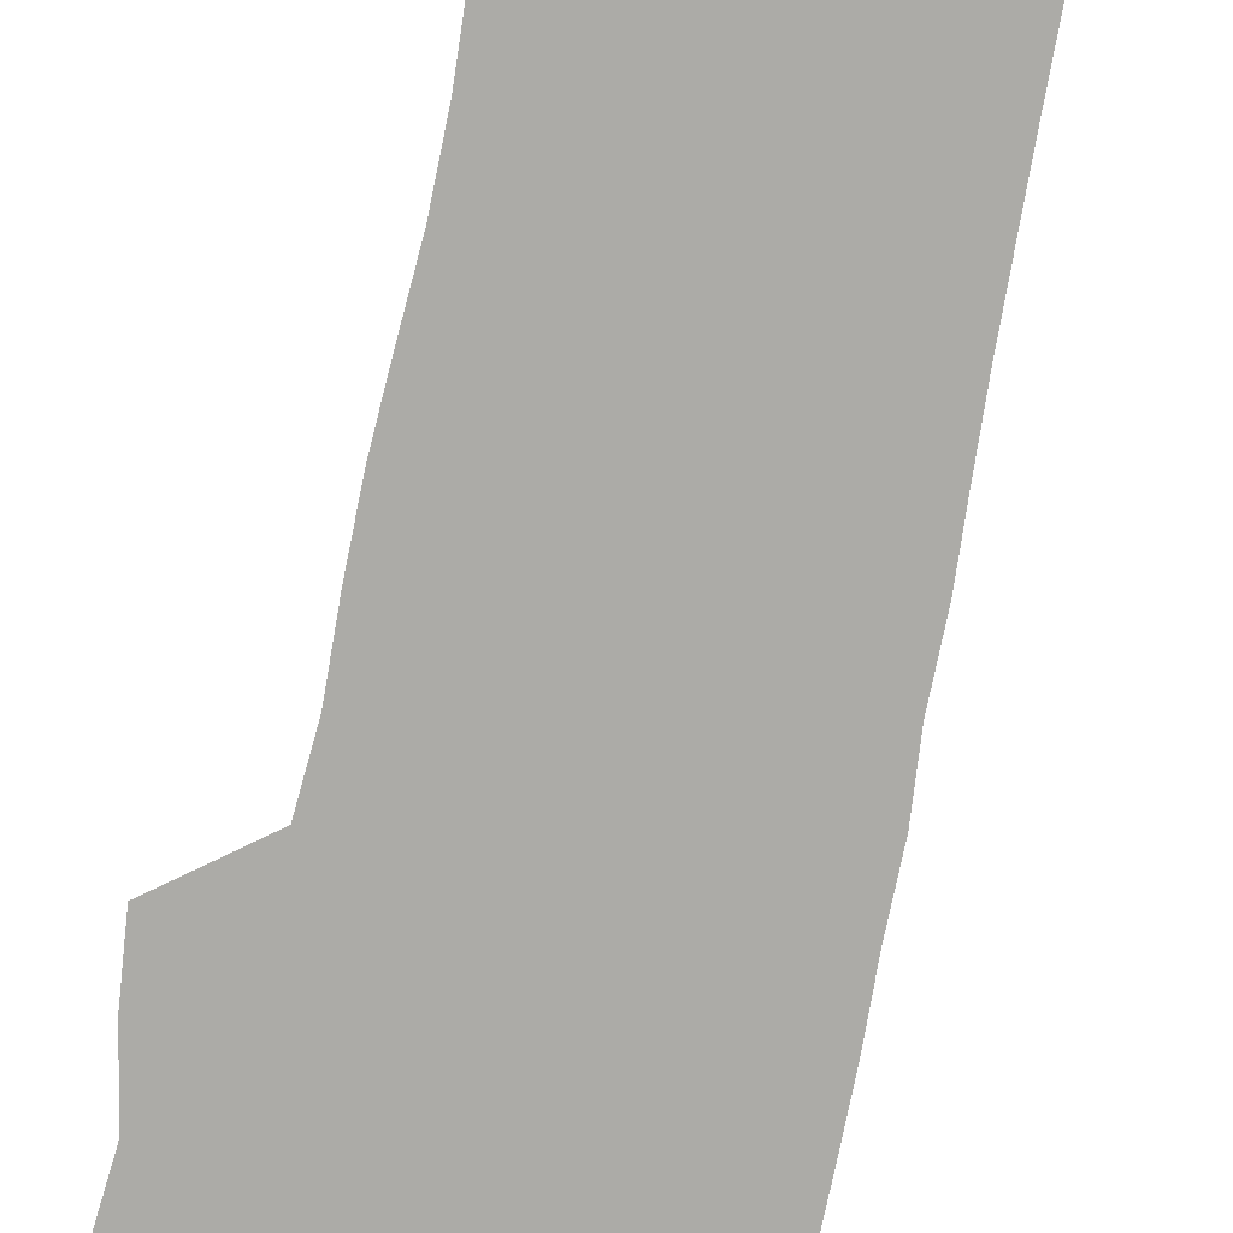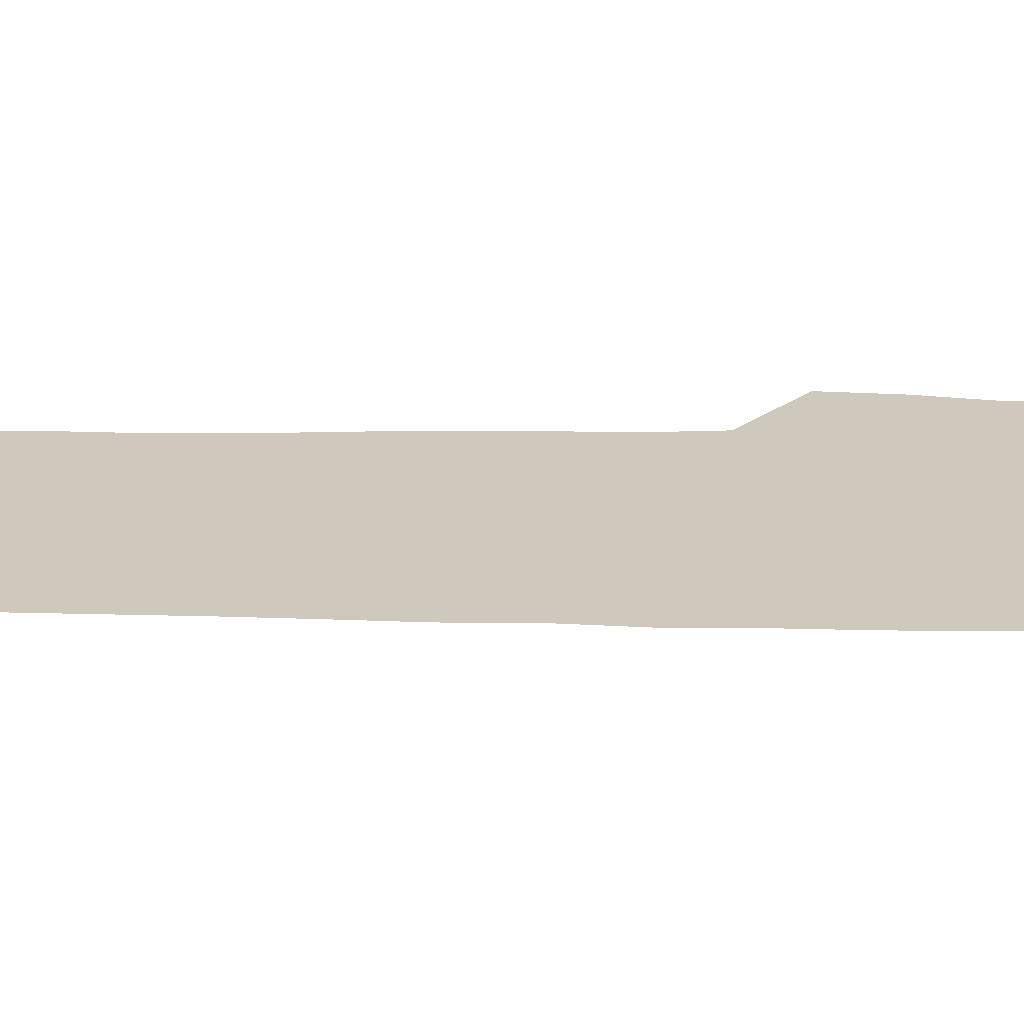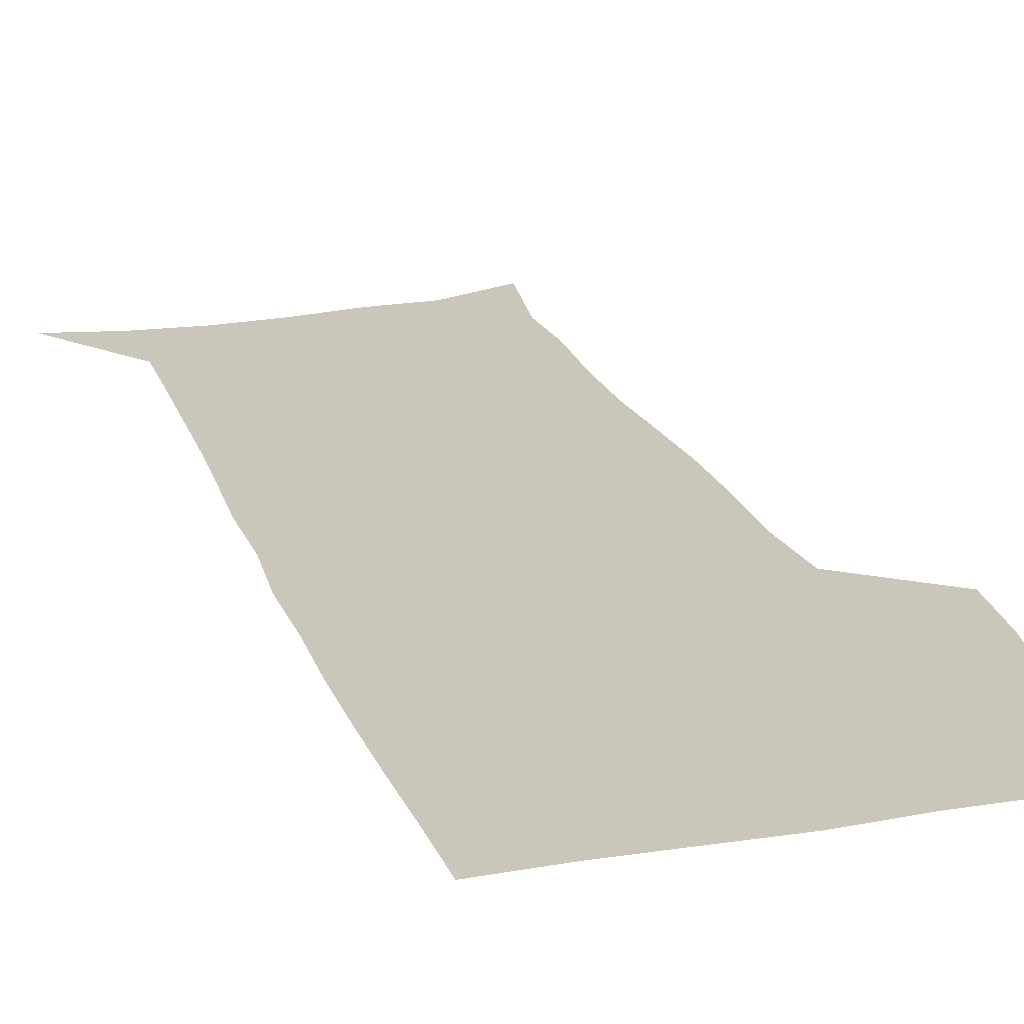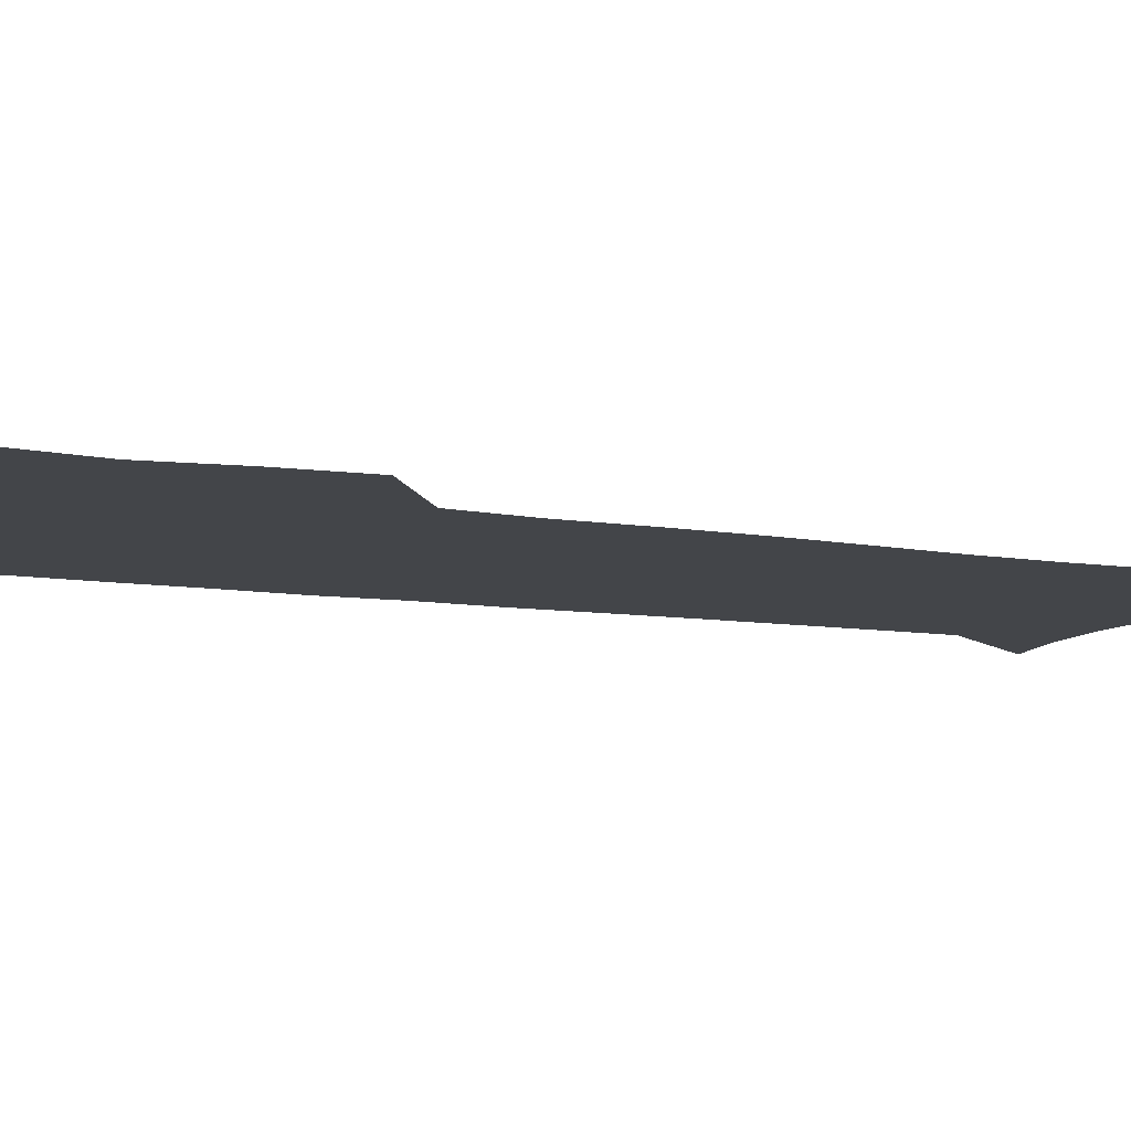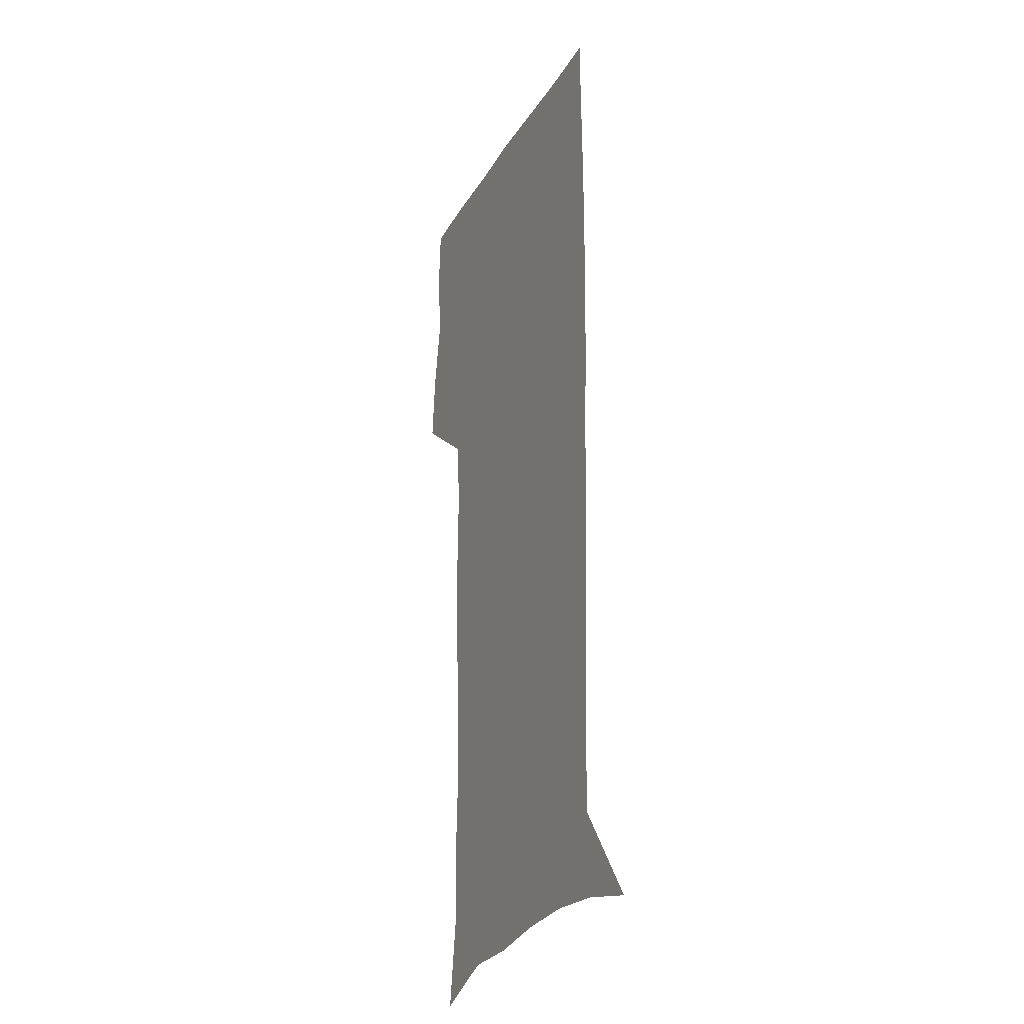
<metadata>
{"format":"obj","ext":"obj","renderer":"f3d","projection":"perspective","resolution":1024,"background":"white","views":[{"elev":-76.3,"azim":-11.2,"up":"+Z"},{"elev":22.3,"azim":91.1,"up":"+Z"},{"elev":21.1,"azim":162.7,"up":"+Z"},{"elev":-8.7,"azim":-116.0,"up":"+Z"},{"elev":-26.5,"azim":65.9,"up":"+Y"}]}
</metadata>
<code>
v 472.9 446.4 0
v 475.5 477.3 0
v 481.2 509 0
v 478.1 539.8 0
v 479.6 569.1 0
v 509.5 129.9 0
v 515.4 171 0
v 514 200.5 0
v 515.4 233.5 0
v 515.1 264.6 0
v 513.1 294.4 0
v 511.4 324.7 0
v 511.1 356.3 0
v 511.8 388.7 0
v 509.4 418.8 0
v 512.9 450.3 0
v 510.9 479.4 0
v 513.6 509.2 0
v 513.5 538.3 0
v 509.8 570.5 0
v 541.4 141.7 0
v 544.8 179.4 0
v 546.9 213.7 0
v 546.7 243.8 0
v 545.6 272.9 0
v 545 302.9 0
v 544.2 332.7 0
v 543.3 362.5 0
v 543.1 392.6 0
v 544.1 423 0
v 544.9 452.3 0
v 544.5 480.7 0
v 544.5 509.2 0
v 544.9 536.9 0
v 540.9 570 0
v 569.2 141.7 0
v 572.3 183.5 0
v 574.6 220.6 0
v 574 248 0
v 573.8 277.5 0
v 573.4 306.9 0
v 573.1 336.4 0
v 573.2 366.1 0
v 573.4 395.6 0
v 573.5 424.5 0
v 574.1 453.4 0
v 573.5 481.4 0
v 573.6 509.5 0
v 573.2 537.8 0
v 570.6 571.3 0
v 598 145.3 0
v 599.4 188 0
v 600.1 218.8 0
v 600.3 247.6 0
v 600.4 278.9 0
v 600.6 307.4 0
v 600.9 338.9 0
v 601.1 367.4 0
v 601.4 395.7 0
v 601.8 424.4 0
v 601.8 453.5 0
v 601.9 481.6 0
v 601.9 509.8 0
v 601.7 537.5 0
v 600.6 570.1 0
v 626.6 146.2 0
v 626.3 183.7 0
v 626.2 217.2 0
v 626.7 247 0
v 627.1 277 0
v 628 306 0
v 628.1 336.8 0
v 628.6 366.1 0
v 629.6 394.6 0
v 630.4 423.6 0
v 630.3 452.9 0
v 630.5 481.6 0
v 630.7 510.2 0
v 630.3 538.9 0
v 630.6 569 0
v 655 143.7 0
v 653.6 179.7 0
v 654.2 210.6 0
v 655 240.8 0
v 655.8 271 0
v 657.1 300.6 0
v 658.7 330.4 0
v 658.5 361.7 0
v 660.9 390.8 0
v 660.7 421.4 0
v 661.6 451.2 0
v 661.6 481 0
v 661.3 510.6 0
v 660.7 540.1 0
v 660.4 569.4 0
v 684.6 137.1 0
v 691 571 0
v 691 601 0
f 15 16 1
f 1 16 2
f 16 17 2
f 2 17 3
f 17 18 3
f 3 18 4
f 18 19 4
f 4 19 5
f 19 20 5
f 6 21 7
f 21 22 7
f 7 22 8
f 22 23 8
f 8 23 9
f 23 24 9
f 9 24 10
f 24 25 10
f 10 25 11
f 25 26 11
f 11 26 12
f 26 27 12
f 12 27 13
f 27 28 13
f 13 28 14
f 28 29 14
f 14 29 15
f 29 30 15
f 15 30 16
f 30 31 16
f 16 31 17
f 31 32 17
f 17 32 18
f 32 33 18
f 18 33 19
f 33 34 19
f 19 34 20
f 34 35 20
f 21 36 22
f 36 37 22
f 22 37 23
f 37 38 23
f 23 38 24
f 38 39 24
f 24 39 25
f 39 40 25
f 25 40 26
f 40 41 26
f 26 41 27
f 41 42 27
f 27 42 28
f 42 43 28
f 28 43 29
f 43 44 29
f 29 44 30
f 44 45 30
f 30 45 31
f 45 46 31
f 31 46 32
f 46 47 32
f 32 47 33
f 47 48 33
f 33 48 34
f 48 49 34
f 34 49 35
f 49 50 35
f 36 51 37
f 51 52 37
f 37 52 38
f 52 53 38
f 38 53 39
f 53 54 39
f 39 54 40
f 54 55 40
f 40 55 41
f 55 56 41
f 41 56 42
f 56 57 42
f 42 57 43
f 57 58 43
f 43 58 44
f 58 59 44
f 44 59 45
f 59 60 45
f 45 60 46
f 60 61 46
f 46 61 47
f 61 62 47
f 47 62 48
f 62 63 48
f 48 63 49
f 63 64 49
f 49 64 50
f 64 65 50
f 51 66 52
f 66 67 52
f 52 67 53
f 67 68 53
f 53 68 54
f 68 69 54
f 54 69 55
f 69 70 55
f 55 70 56
f 70 71 56
f 56 71 57
f 71 72 57
f 57 72 58
f 72 73 58
f 58 73 59
f 73 74 59
f 59 74 60
f 74 75 60
f 60 75 61
f 75 76 61
f 61 76 62
f 76 77 62
f 62 77 63
f 77 78 63
f 63 78 64
f 78 79 64
f 64 79 65
f 79 80 65
f 66 81 67
f 81 82 67
f 67 82 68
f 82 83 68
f 68 83 69
f 83 84 69
f 69 84 70
f 84 85 70
f 70 85 71
f 85 86 71
f 71 86 72
f 86 87 72
f 72 87 73
f 87 88 73
f 73 88 74
f 88 89 74
f 74 89 75
f 89 90 75
f 75 90 76
f 90 91 76
f 76 91 77
f 91 92 77
f 77 92 78
f 92 93 78
f 78 93 79
f 93 94 79
f 79 94 80
f 94 95 80
f 81 96 82

</code>
